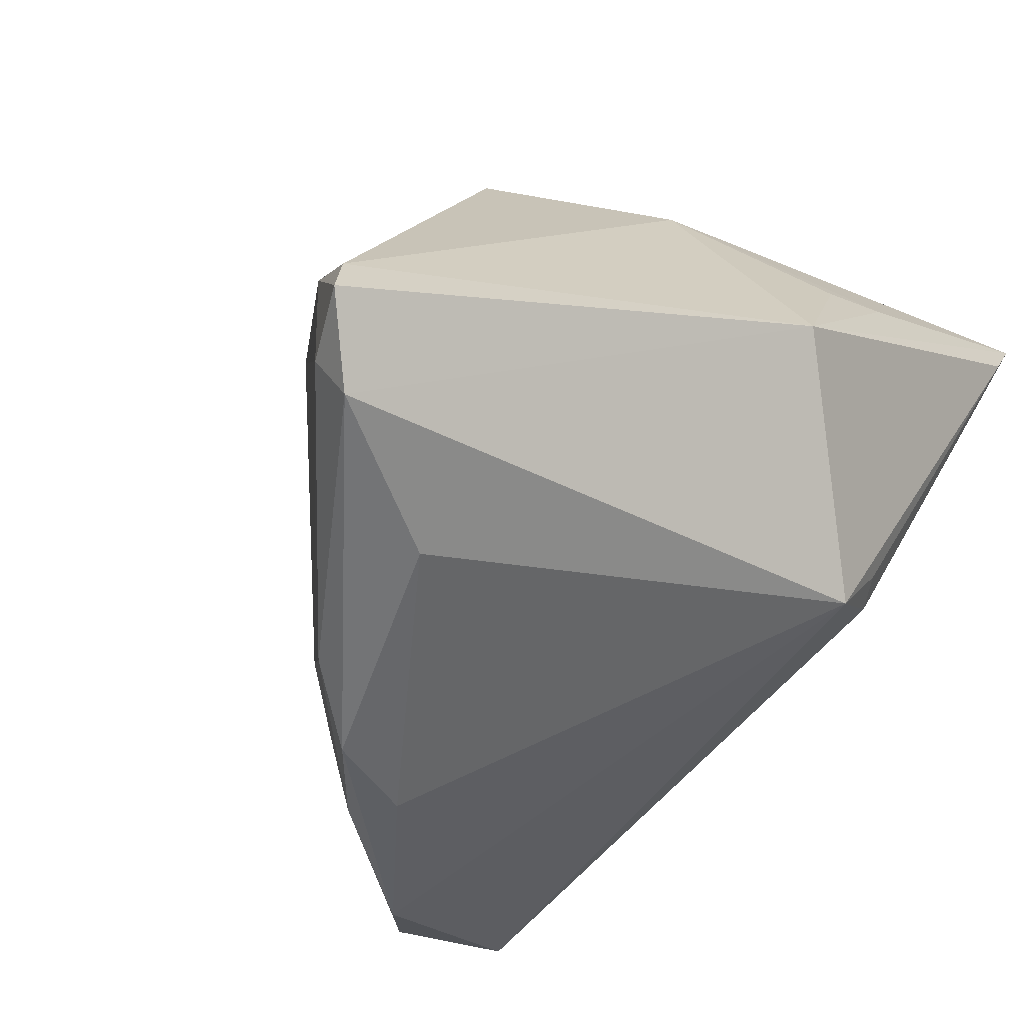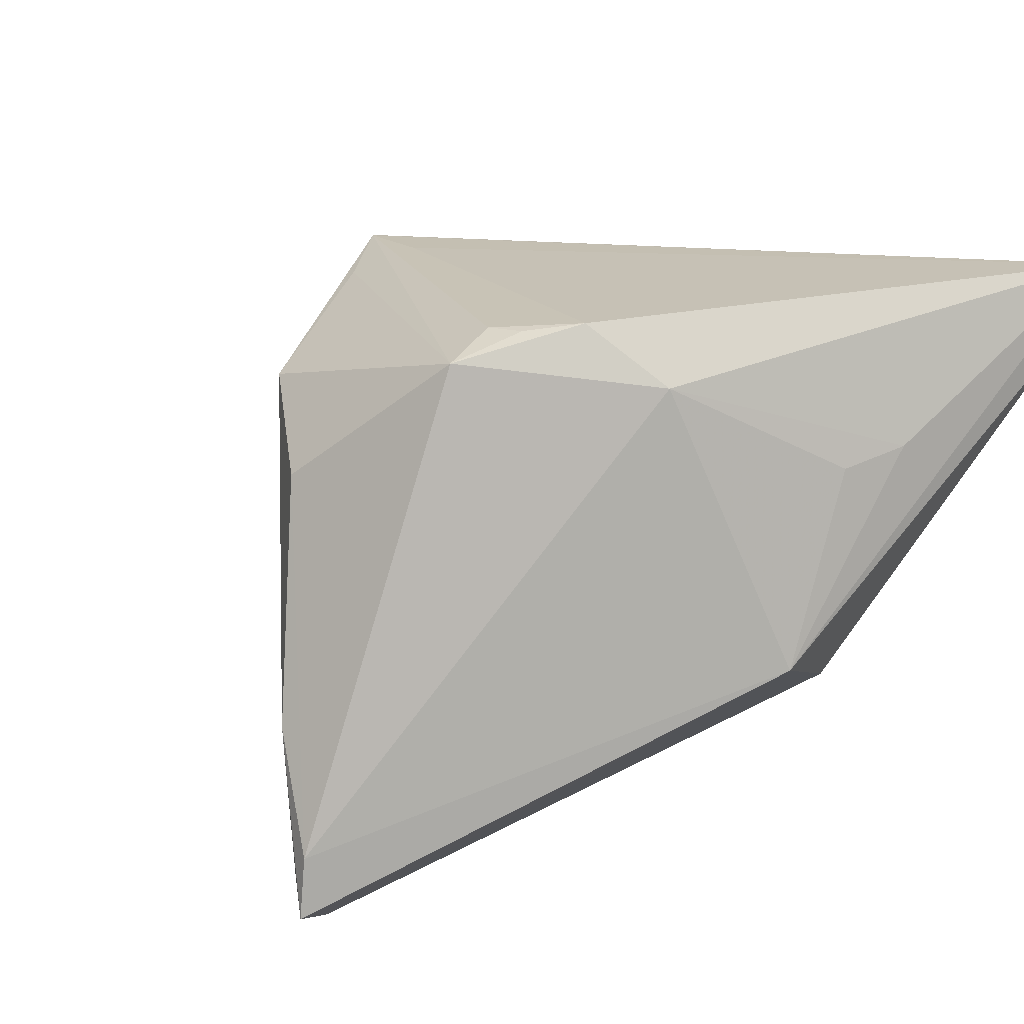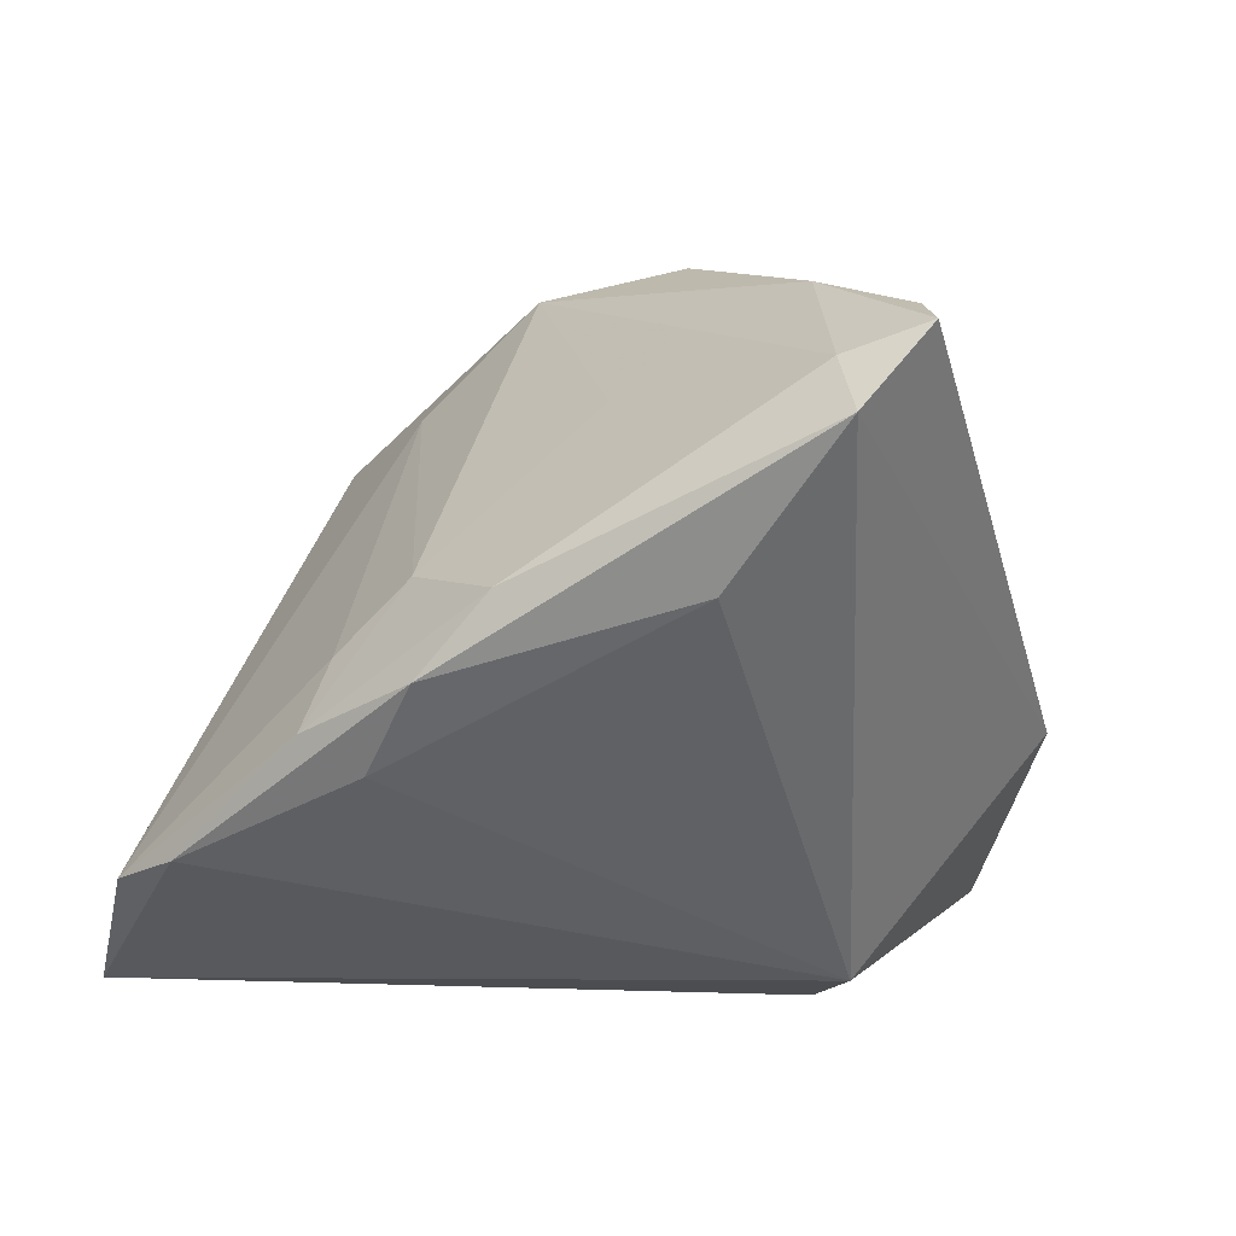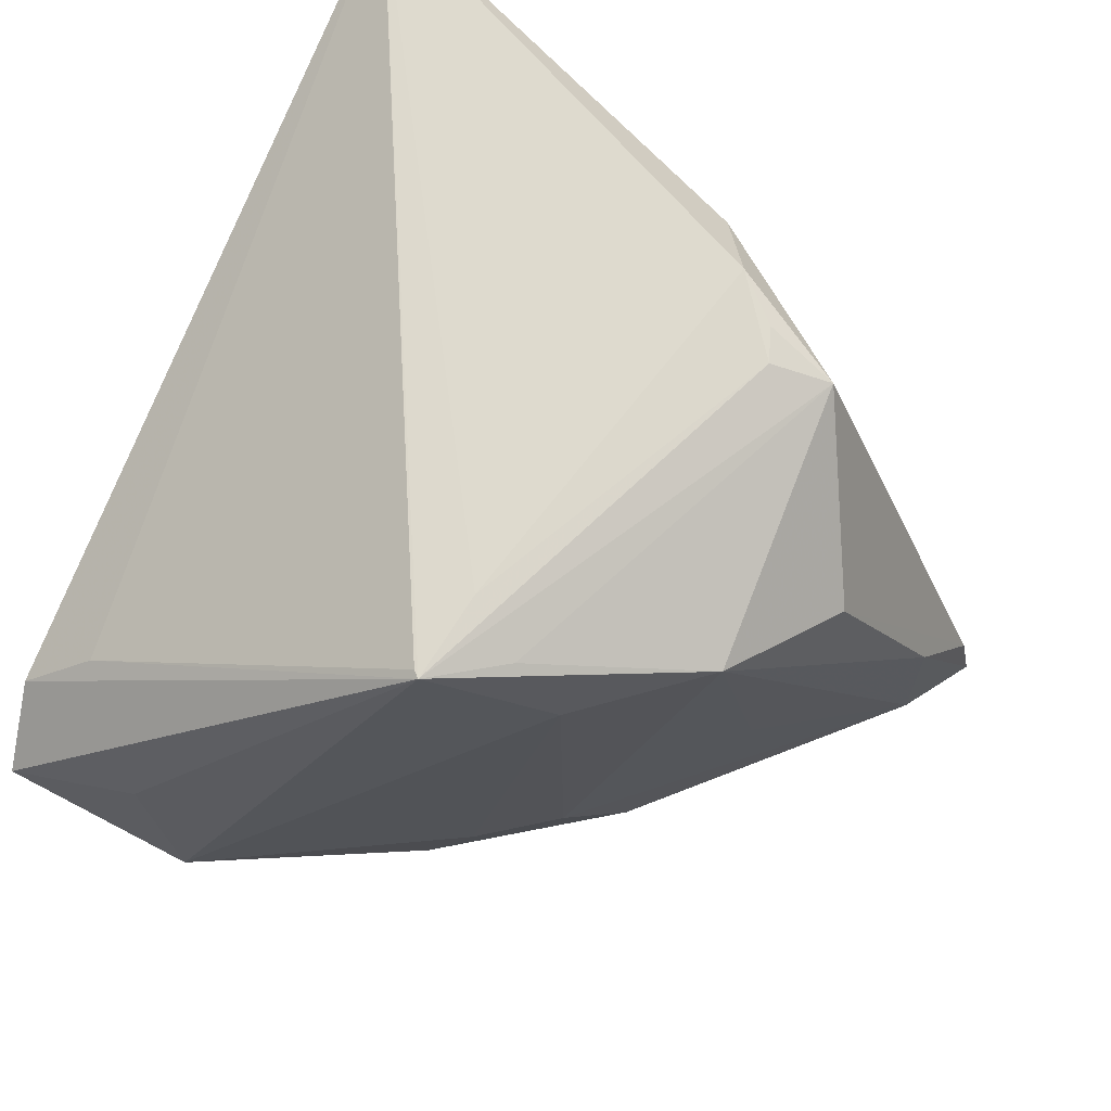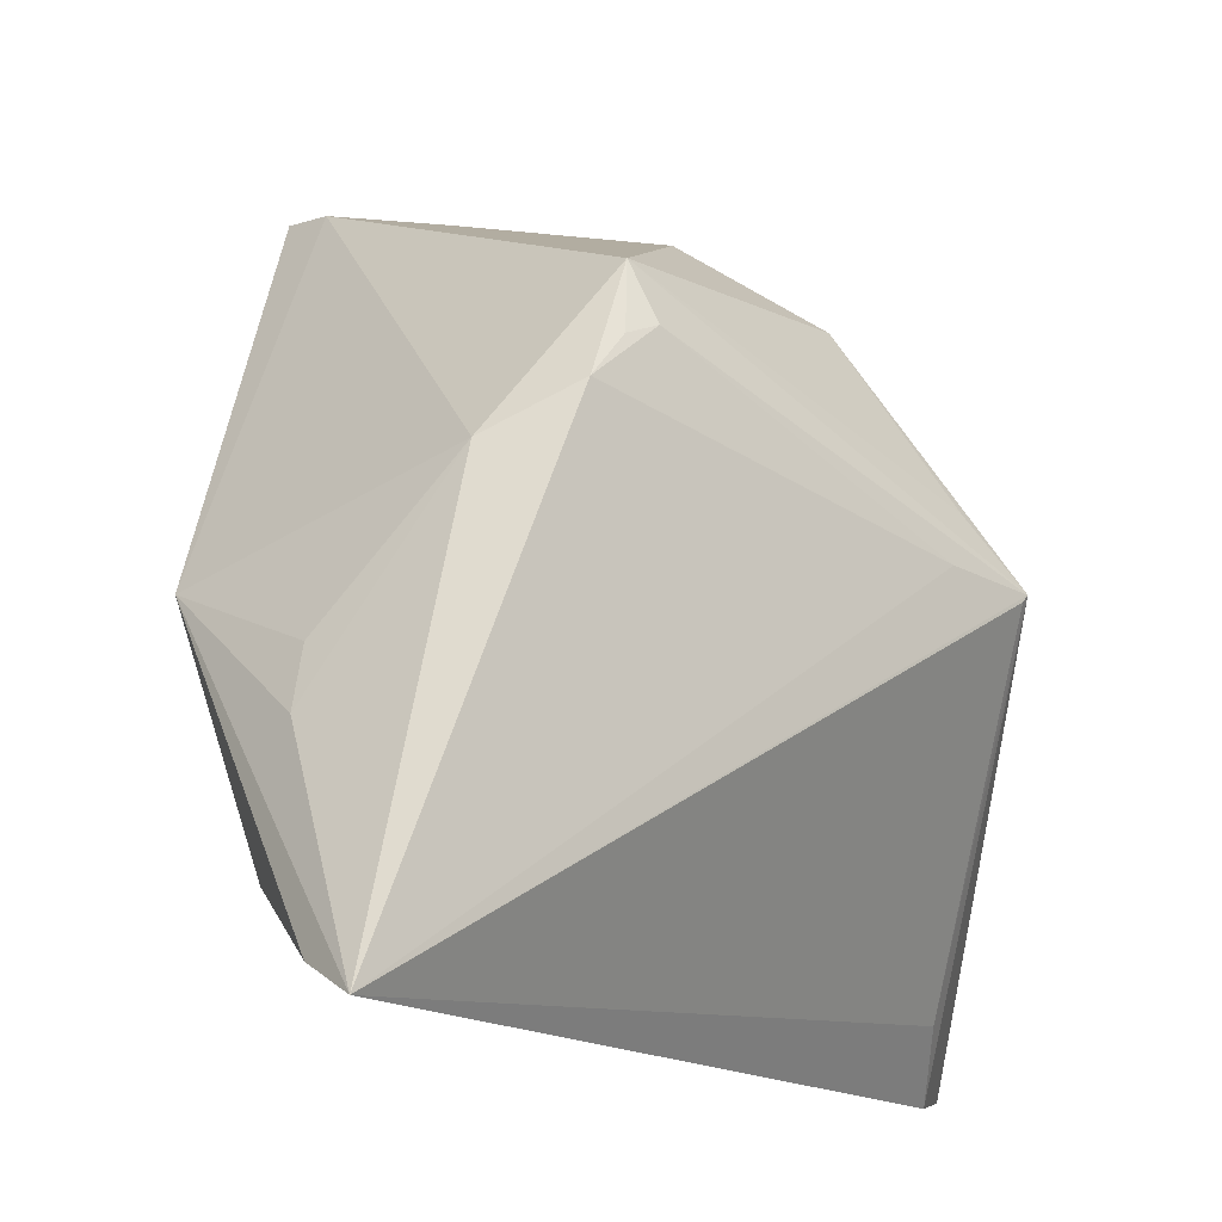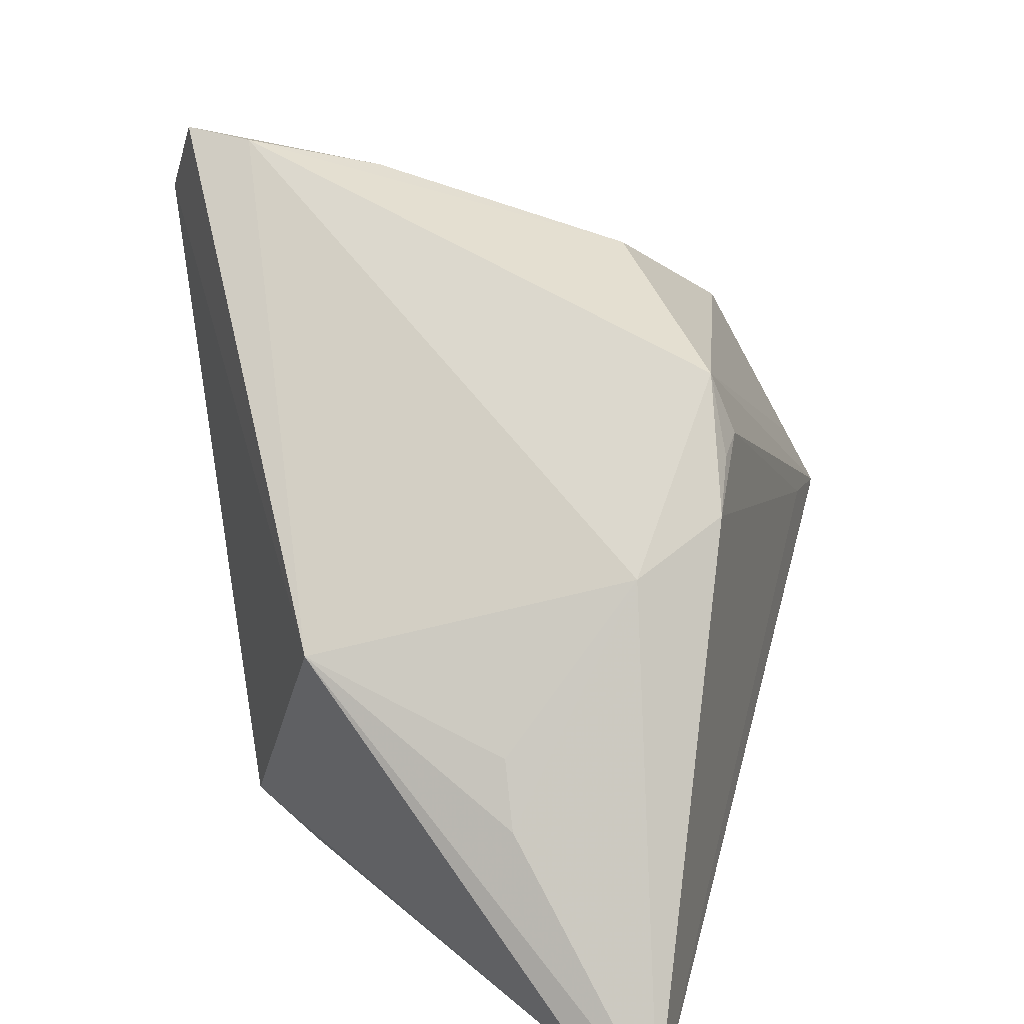
<metadata>
{"format":"obj","ext":"obj","renderer":"f3d","projection":"perspective","resolution":1024,"background":"white","views":[{"elev":-56.1,"azim":-134.3,"up":"+Z"},{"elev":23.5,"azim":-127.7,"up":"+Z"},{"elev":-64.5,"azim":172.0,"up":"+Z"},{"elev":66.0,"azim":117.1,"up":"+Z"},{"elev":-15.7,"azim":-34.5,"up":"+Y"},{"elev":15.4,"azim":-68.2,"up":"+Y"}]}
</metadata>
<code>
v -0.01539 0.01954 0.02884
v 0.03115 0.004313 -0.02837
v 0.04631 -0.01695 -0.02057
v -0.0232 -0.02338 -0.01191
v 0.02138 0.006742 0.02615
v -0.0378 0.001974 -0.005622
v -0.02166 -0.01926 -0.01932
v 0.0412 -0.01147 -0.02552
v -0.01965 -0.02576 -0.01228
v -0.04088 -0.03662 0.03138
v -0.01558 0.04768 -0.02178
v 0.02485 0.01269 0.0235
v -0.007659 0.04479 -0.01097
v 0.03087 0.005809 0.02516
v 0.01466 0.02956 0.01783
v 0.01635 0.02158 -0.03101
v 0.008103 0.0317 -0.01163
v 0.04509 -0.02168 -0.007344
v 0.02313 0.01701 -0.02107
v 0.001335 0.03683 0.01222
v -0.0379 -0.01268 0.01573
v 0.04829 -0.03505 -0.009475
v 0.03722 -0.02975 0.003241
v -0.03605 -0.006233 0.01421
v -0.0268 0.009817 0.02387
v 0.04074 -0.03662 -0.00261
v -0.04076 -0.03333 0.02437
v -0.00198 0.0243 -0.03337
v -0.01944 0.01473 0.02977
v -0.008628 0.04451 -0.02811
v 0.02908 0.00903 -0.02251
v -0.01042 0.04191 -0.03337
v -0.01365 0.0272 0.02661
v -0.01178 0.0211 0.02858
v -0.01614 0.04877 -0.02827
v 0.02447 0.01723 0.01432
v 0.03023 0.005055 0.02519
v 0.02199 0.01305 -0.03337
v 0.02493 0.002618 -0.03144
f 22 14 26
f 25 29 33
f 10 29 25
f 8 3 22
f 8 39 38
f 39 8 7
f 7 8 22
f 10 14 5
f 5 29 10
f 34 14 33
f 34 5 14
f 29 5 34
f 10 26 23
f 23 26 14
f 18 14 22
f 22 3 18
f 18 3 14
f 14 3 36
f 36 15 14
f 33 15 20
f 33 14 12
f 12 15 33
f 14 15 12
f 10 25 21
f 21 25 24
f 9 7 22
f 22 26 9
f 9 26 10
f 10 27 9
f 6 7 27
f 6 21 24
f 6 27 10
f 10 21 6
f 24 25 6
f 32 16 38
f 32 6 35
f 7 6 32
f 33 29 1
f 1 34 33
f 29 34 1
f 37 14 10
f 10 23 37
f 37 23 14
f 30 32 35
f 16 32 30
f 15 36 19
f 16 30 19
f 33 20 11
f 11 25 33
f 35 6 11
f 11 6 25
f 27 7 4
f 4 9 27
f 7 9 4
f 28 32 38
f 7 32 28
f 38 39 28
f 39 7 28
f 13 30 35
f 15 30 13
f 13 20 15
f 35 11 13
f 13 11 20
f 3 8 2
f 2 8 38
f 38 16 2
f 16 19 2
f 31 36 3
f 31 19 36
f 3 2 31
f 31 2 19
f 17 30 15
f 15 19 17
f 17 19 30

</code>
